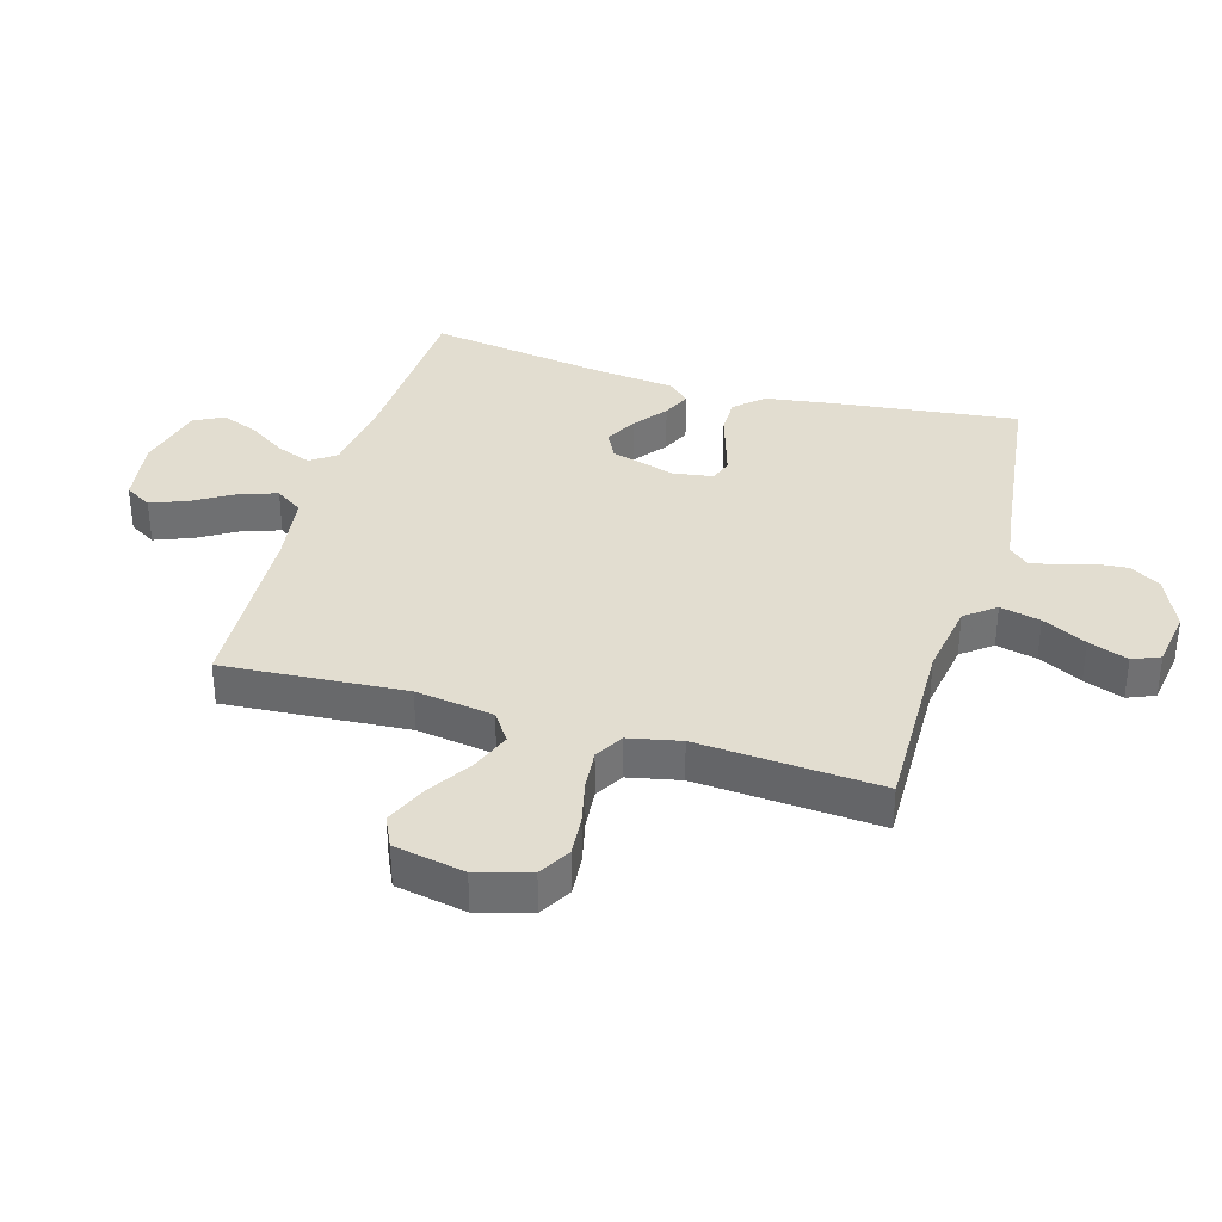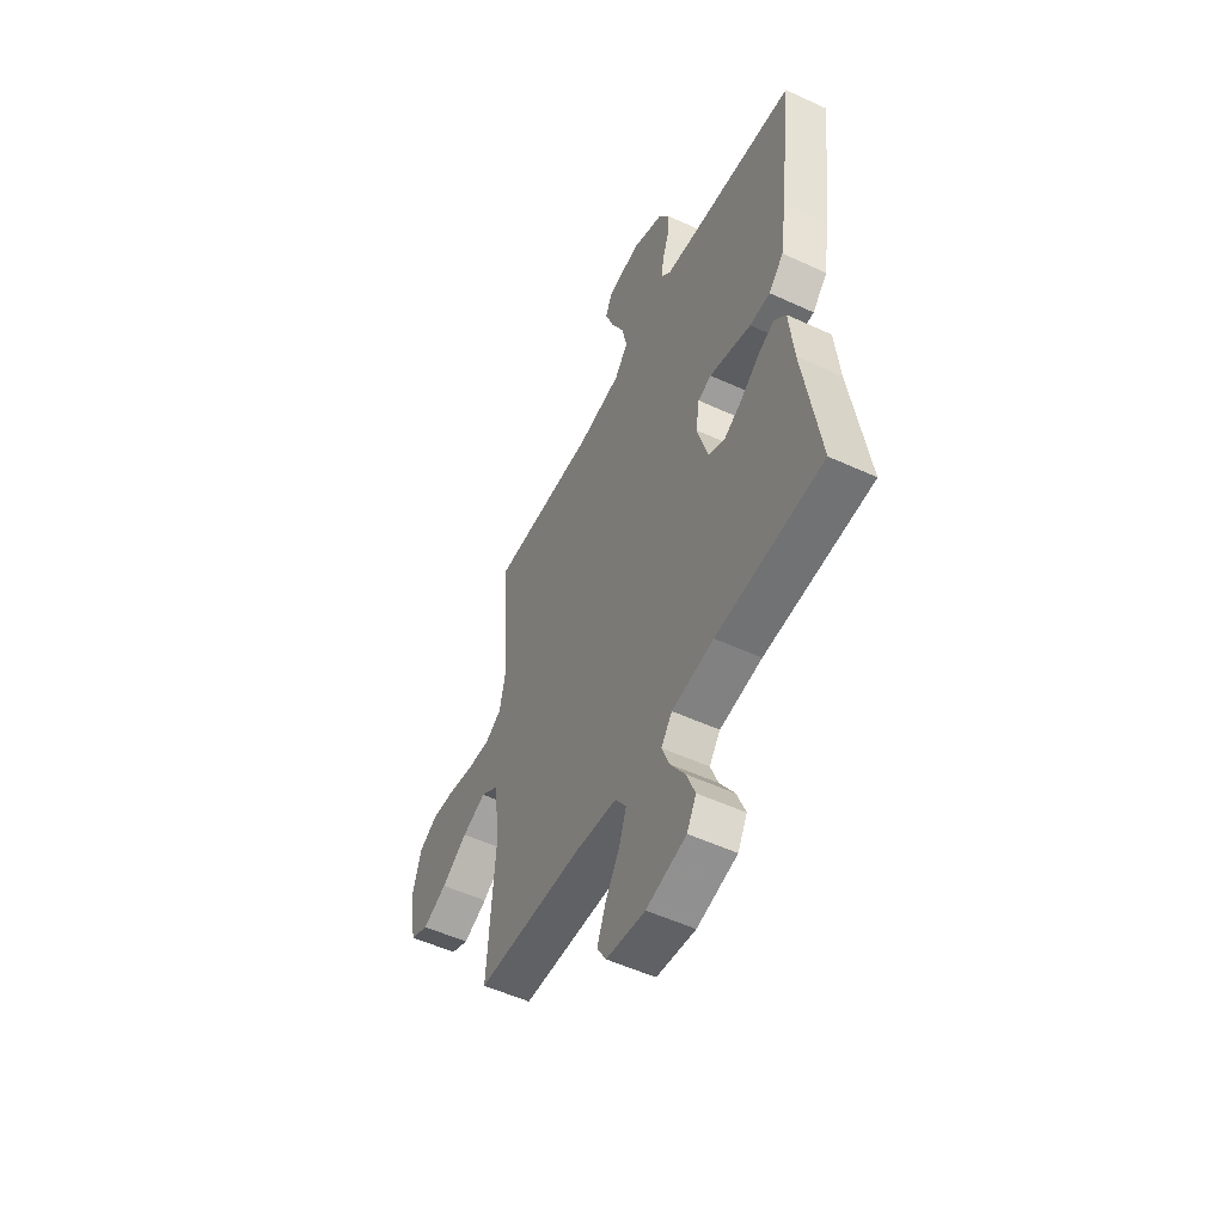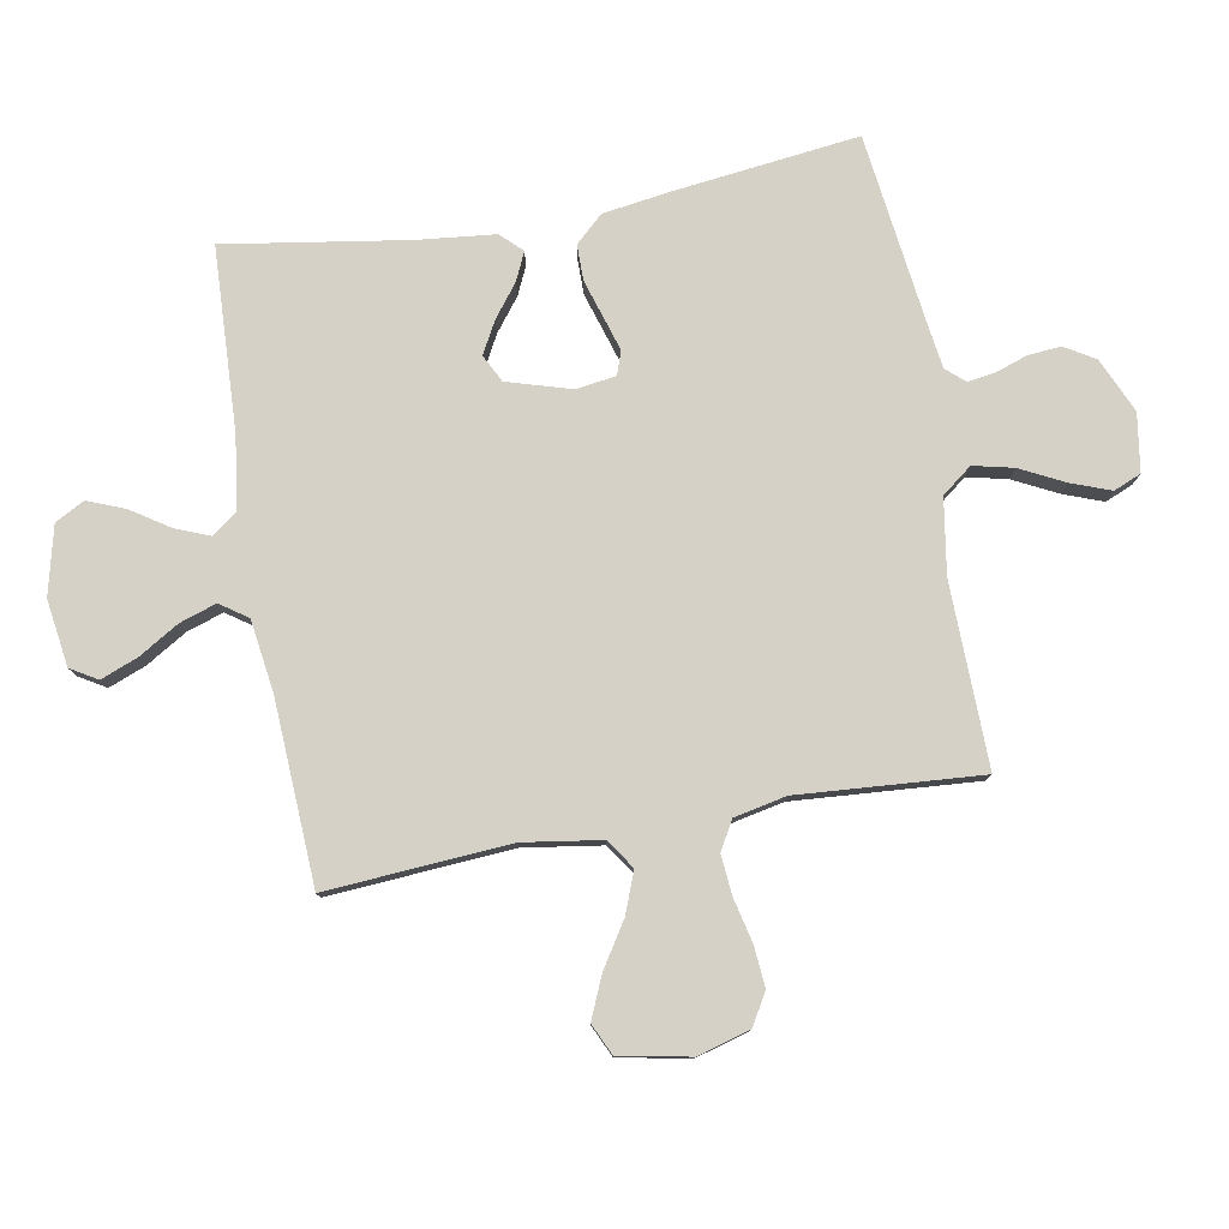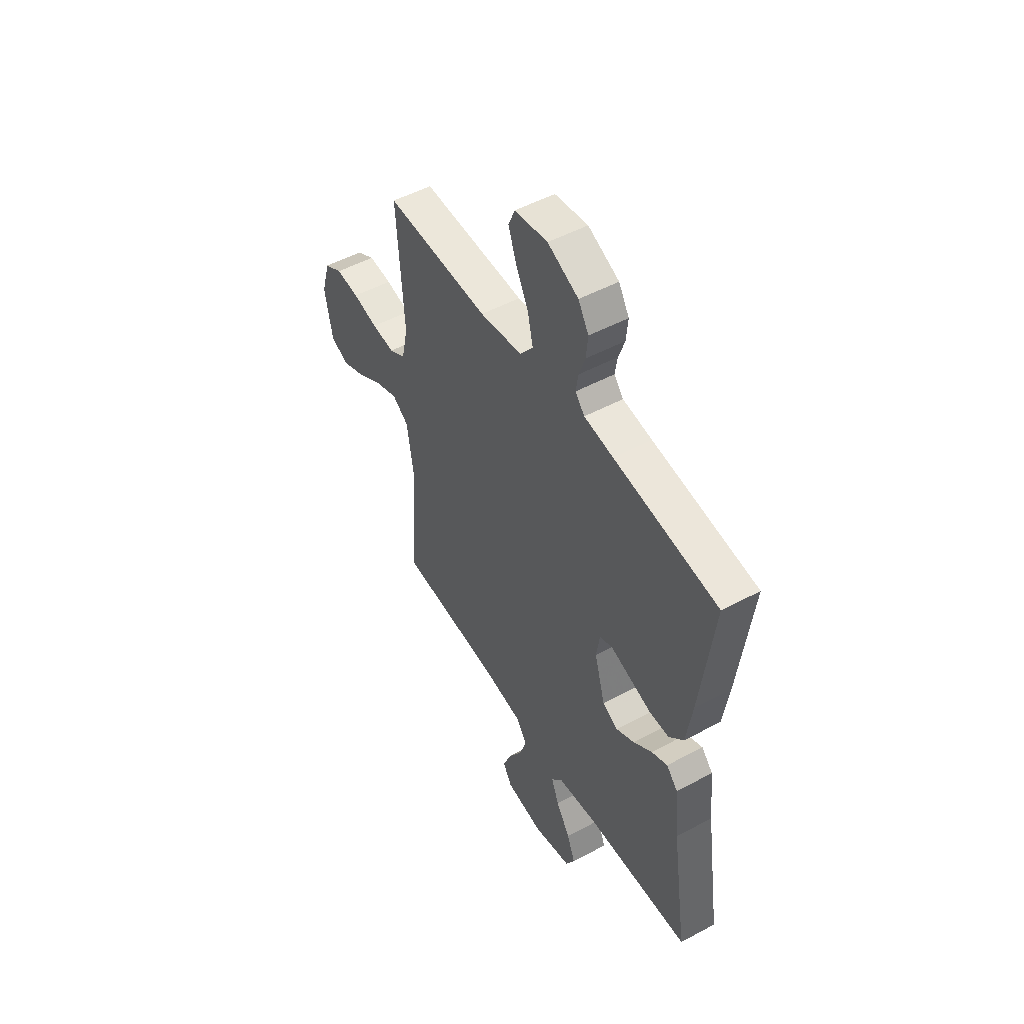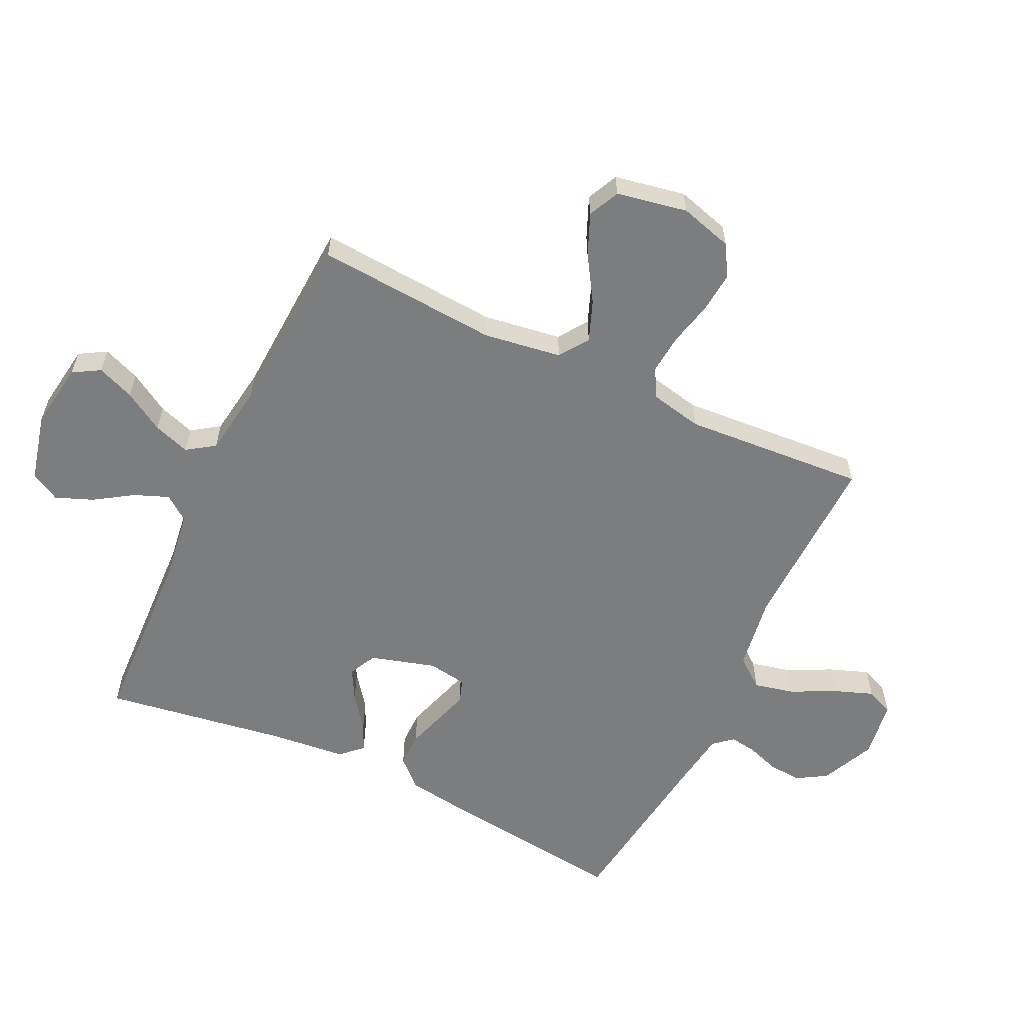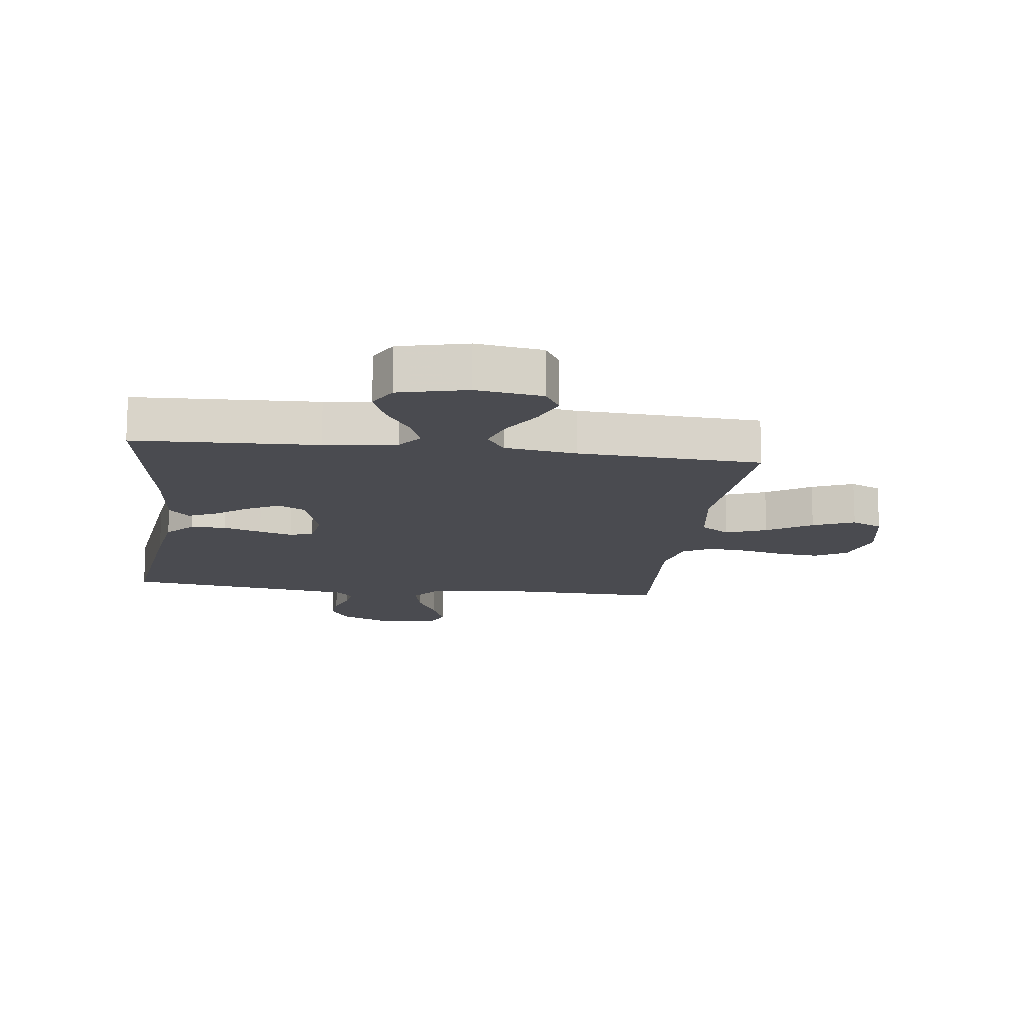
<metadata>
{"format":"obj","ext":"obj","renderer":"f3d","projection":"perspective","resolution":1024,"background":"white","views":[{"elev":35.4,"azim":-73.6,"up":"+Y"},{"elev":-53.2,"azim":63.7,"up":"+Z"},{"elev":78.8,"azim":-100.0,"up":"+Y"},{"elev":51.0,"azim":59.7,"up":"+Z"},{"elev":-59.0,"azim":-115.5,"up":"+Y"},{"elev":-14.4,"azim":172.7,"up":"+Y"}]}
</metadata>
<code>
v -0.5 0.07 0.5
v -0.2 0.07 0.493
v -0.077 0.07 0.512
v -0.039 0.07 0.561
v -0.054 0.07 0.627
v -0.09 0.07 0.699
v -0.114 0.07 0.764
v -0.095 0.07 0.809
v 0 0.07 0.823
v 0.089 0.07 0.783
v 0.119 0.07 0.733
v 0.114 0.07 0.679
v 0.096 0.07 0.627
v 0.089 0.07 0.582
v 0.116 0.07 0.551
v 0.2 0.07 0.539
v 0.5 0.07 0.5
v 0.463 0.07 0.2
v 0.446 0.07 0.086
v 0.404 0.07 0.041
v 0.346 0.07 0.041
v 0.283 0.07 0.061
v 0.228 0.07 0.078
v 0.19 0.07 0.065
v 0.18 0.07 0
v 0.211 0.07 -0.106
v 0.256 0.07 -0.129
v 0.308 0.07 -0.101
v 0.362 0.07 -0.06
v 0.408 0.07 -0.039
v 0.441 0.07 -0.074
v 0.454 0.07 -0.2
v 0.5 0.07 -0.5
v 0.2 0.07 -0.513
v 0.082 0.07 -0.529
v 0.051 0.07 -0.57
v 0.073 0.07 -0.626
v 0.114 0.07 -0.689
v 0.138 0.07 -0.75
v 0.112 0.07 -0.798
v 0 0.07 -0.825
v -0.109 0.07 -0.809
v -0.135 0.07 -0.765
v -0.111 0.07 -0.704
v -0.071 0.07 -0.638
v -0.051 0.07 -0.578
v -0.082 0.07 -0.533
v -0.2 0.07 -0.516
v -0.5 0.07 -0.5
v -0.478 0.07 -0.2
v -0.497 0.07 -0.072
v -0.545 0.07 -0.039
v -0.612 0.07 -0.065
v -0.685 0.07 -0.111
v -0.753 0.07 -0.14
v -0.804 0.07 -0.116
v -0.826 0.07 0
v -0.801 0.07 0.087
v -0.749 0.07 0.117
v -0.682 0.07 0.111
v -0.61 0.07 0.094
v -0.544 0.07 0.088
v -0.497 0.07 0.115
v -0.479 0.07 0.2
v -0.5 0 0.5
v -0.2 0 0.493
v -0.077 0 0.512
v -0.039 0 0.561
v -0.054 0 0.627
v -0.09 0 0.699
v -0.114 0 0.764
v -0.095 0 0.809
v 0 0 0.823
v 0.089 0 0.783
v 0.119 0 0.733
v 0.114 0 0.679
v 0.096 0 0.627
v 0.089 0 0.582
v 0.116 0 0.551
v 0.2 0 0.539
v 0.5 0 0.5
v 0.463 0 0.2
v 0.446 0 0.086
v 0.404 0 0.041
v 0.346 0 0.041
v 0.283 0 0.061
v 0.228 0 0.078
v 0.19 0 0.065
v 0.18 0 0
v 0.211 0 -0.106
v 0.256 0 -0.129
v 0.308 0 -0.101
v 0.362 0 -0.06
v 0.408 0 -0.039
v 0.441 0 -0.074
v 0.454 0 -0.2
v 0.5 0 -0.5
v 0.2 0 -0.513
v 0.082 0 -0.529
v 0.051 0 -0.57
v 0.073 0 -0.626
v 0.114 0 -0.689
v 0.138 0 -0.75
v 0.112 0 -0.798
v 0 0 -0.825
v -0.109 0 -0.809
v -0.135 0 -0.765
v -0.111 0 -0.704
v -0.071 0 -0.638
v -0.051 0 -0.578
v -0.082 0 -0.533
v -0.2 0 -0.516
v -0.5 0 -0.5
v -0.478 0 -0.2
v -0.497 0 -0.072
v -0.545 0 -0.039
v -0.612 0 -0.065
v -0.685 0 -0.111
v -0.753 0 -0.14
v -0.804 0 -0.116
v -0.826 0 0
v -0.801 0 0.087
v -0.749 0 0.117
v -0.682 0 0.111
v -0.61 0 0.094
v -0.544 0 0.088
v -0.497 0 0.115
v -0.479 0 0.2
f 59 60 61
f 58 59 61
f 57 58 61
f 56 57 61
f 55 56 61
f 54 55 61
f 53 54 61
f 52 53 61 62
f 51 52 62 63
f 48 49 50
f 51 63 64
f 50 51 64
f 48 50 64
f 47 48 64
f 43 44 45
f 42 43 45
f 41 42 45
f 40 41 45
f 39 40 45
f 38 39 45
f 37 38 45
f 36 37 45 46
f 64 1 2
f 47 64 2
f 46 47 2
f 36 46 2
f 35 36 2
f 30 31 32
f 29 30 32
f 28 29 32
f 32 33 34
f 28 32 34
f 27 28 34
f 20 21 22
f 19 20 22
f 18 19 22
f 17 18 22
f 16 17 22
f 15 16 22 23
f 14 15 23 24
f 11 12 13
f 10 11 13
f 9 10 13
f 8 9 13
f 7 8 13
f 6 7 13
f 5 6 13
f 4 5 13 14
f 14 24 25
f 4 14 25
f 3 4 25
f 26 27 34 35
f 25 26 35
f 3 25 35
f 2 3 35
f 125 124 123
f 125 123 122
f 125 122 121
f 125 121 120
f 125 120 119
f 125 119 118
f 125 118 117
f 126 125 117 116
f 127 126 116 115
f 114 113 112
f 128 127 115
f 128 115 114
f 128 114 112
f 128 112 111
f 109 108 107
f 109 107 106
f 109 106 105
f 109 105 104
f 109 104 103
f 109 103 102
f 109 102 101
f 110 109 101 100
f 66 65 128
f 66 128 111
f 66 111 110
f 66 110 100
f 66 100 99
f 96 95 94
f 96 94 93
f 96 93 92
f 98 97 96
f 98 96 92
f 98 92 91
f 86 85 84
f 86 84 83
f 86 83 82
f 86 82 81
f 86 81 80
f 87 86 80 79
f 88 87 79 78
f 77 76 75
f 77 75 74
f 77 74 73
f 77 73 72
f 77 72 71
f 77 71 70
f 77 70 69
f 78 77 69 68
f 89 88 78
f 89 78 68
f 89 68 67
f 99 98 91 90
f 99 90 89
f 99 89 67
f 99 67 66
f 1 65 66 2
f 2 66 67 3
f 3 67 68 4
f 4 68 69 5
f 5 69 70 6
f 6 70 71 7
f 7 71 72 8
f 8 72 73 9
f 9 73 74 10
f 10 74 75 11
f 11 75 76 12
f 12 76 77 13
f 13 77 78 14
f 14 78 79 15
f 15 79 80 16
f 16 80 81 17
f 17 81 82 18
f 18 82 83 19
f 19 83 84 20
f 20 84 85 21
f 21 85 86 22
f 22 86 87 23
f 23 87 88 24
f 24 88 89 25
f 25 89 90 26
f 26 90 91 27
f 27 91 92 28
f 28 92 93 29
f 29 93 94 30
f 30 94 95 31
f 31 95 96 32
f 32 96 97 33
f 33 97 98 34
f 34 98 99 35
f 35 99 100 36
f 36 100 101 37
f 37 101 102 38
f 38 102 103 39
f 39 103 104 40
f 40 104 105 41
f 41 105 106 42
f 42 106 107 43
f 43 107 108 44
f 44 108 109 45
f 45 109 110 46
f 46 110 111 47
f 47 111 112 48
f 48 112 113 49
f 49 113 114 50
f 50 114 115 51
f 51 115 116 52
f 52 116 117 53
f 53 117 118 54
f 54 118 119 55
f 55 119 120 56
f 56 120 121 57
f 57 121 122 58
f 58 122 123 59
f 59 123 124 60
f 60 124 125 61
f 61 125 126 62
f 62 126 127 63
f 63 127 128 64
f 64 128 65 1

</code>
